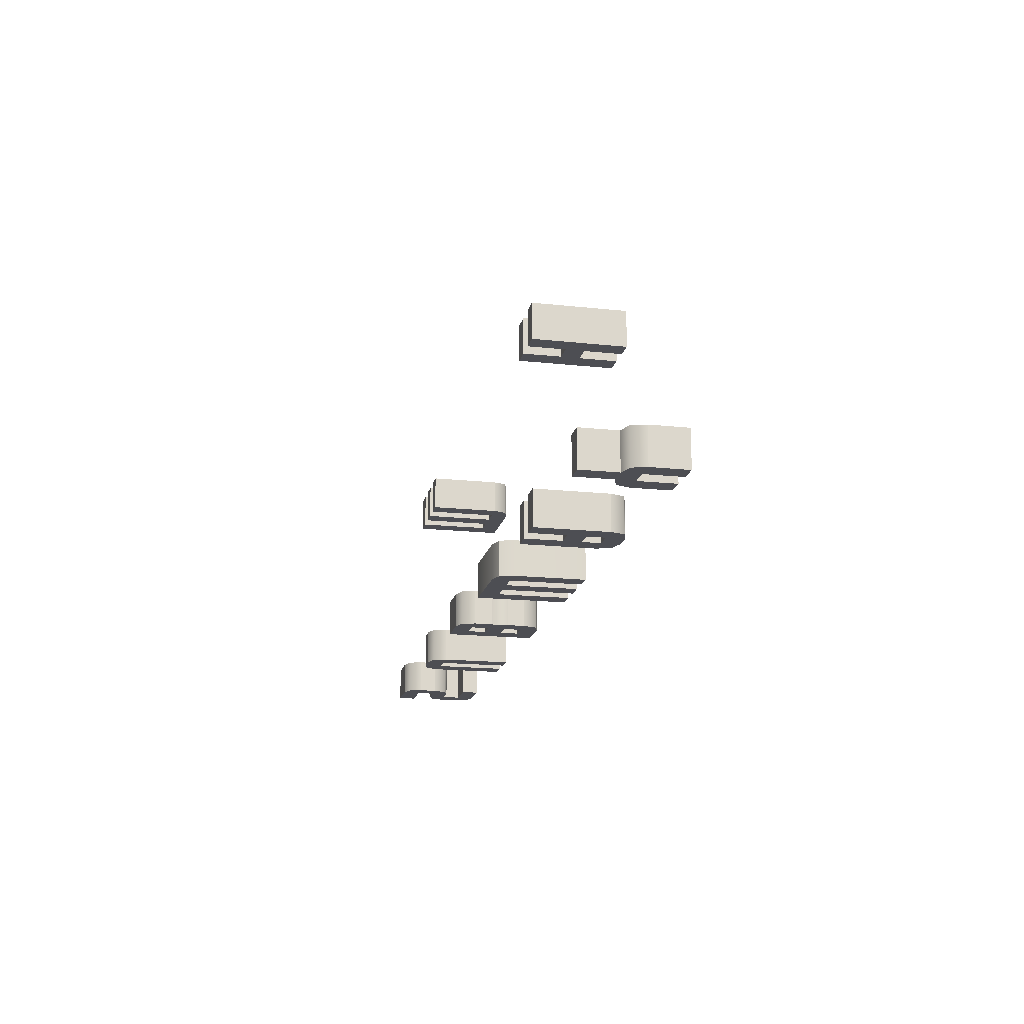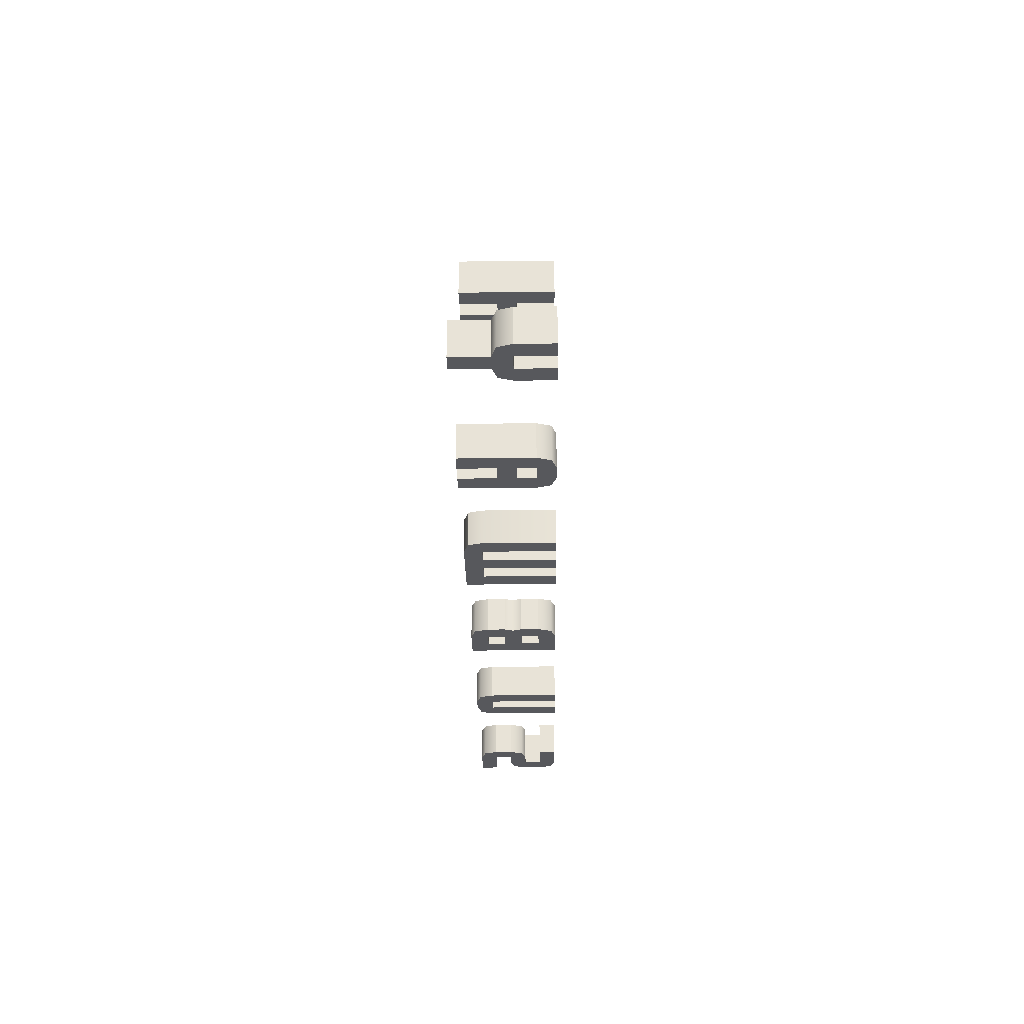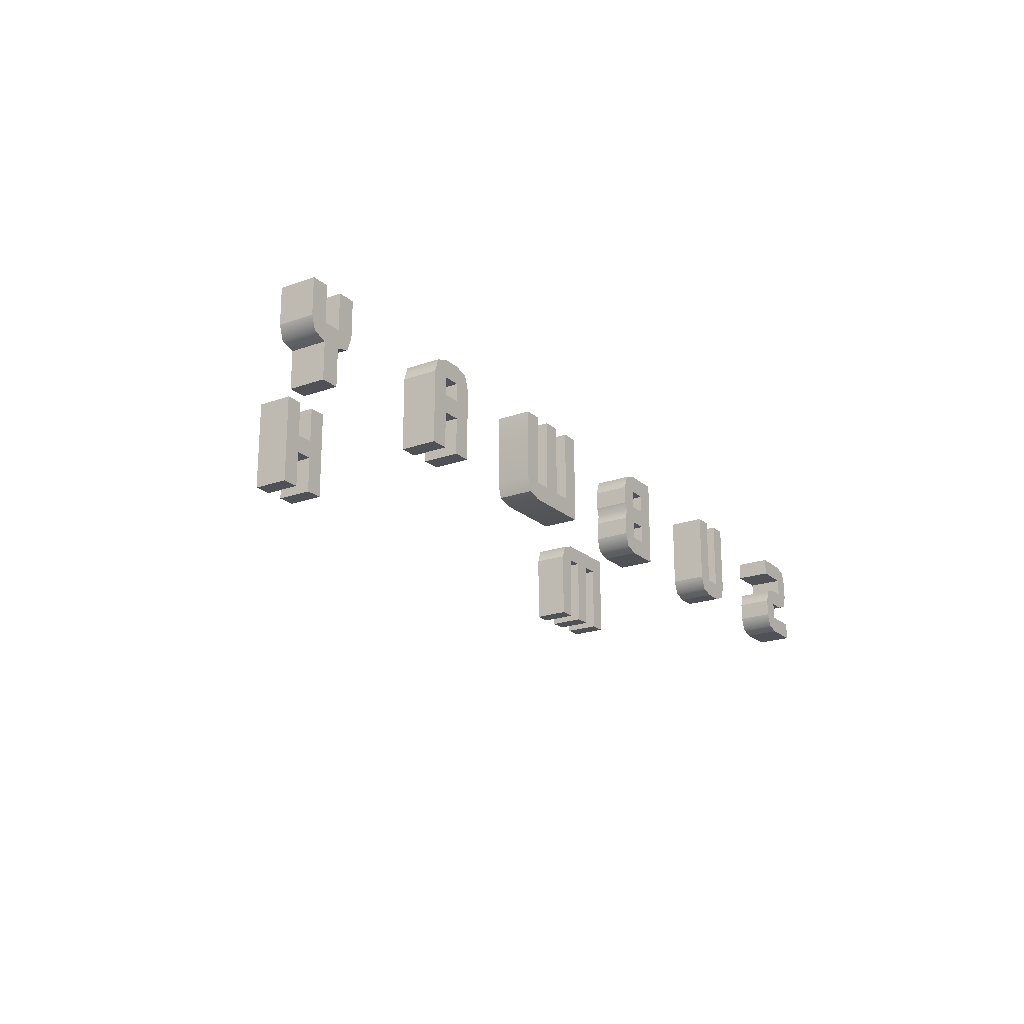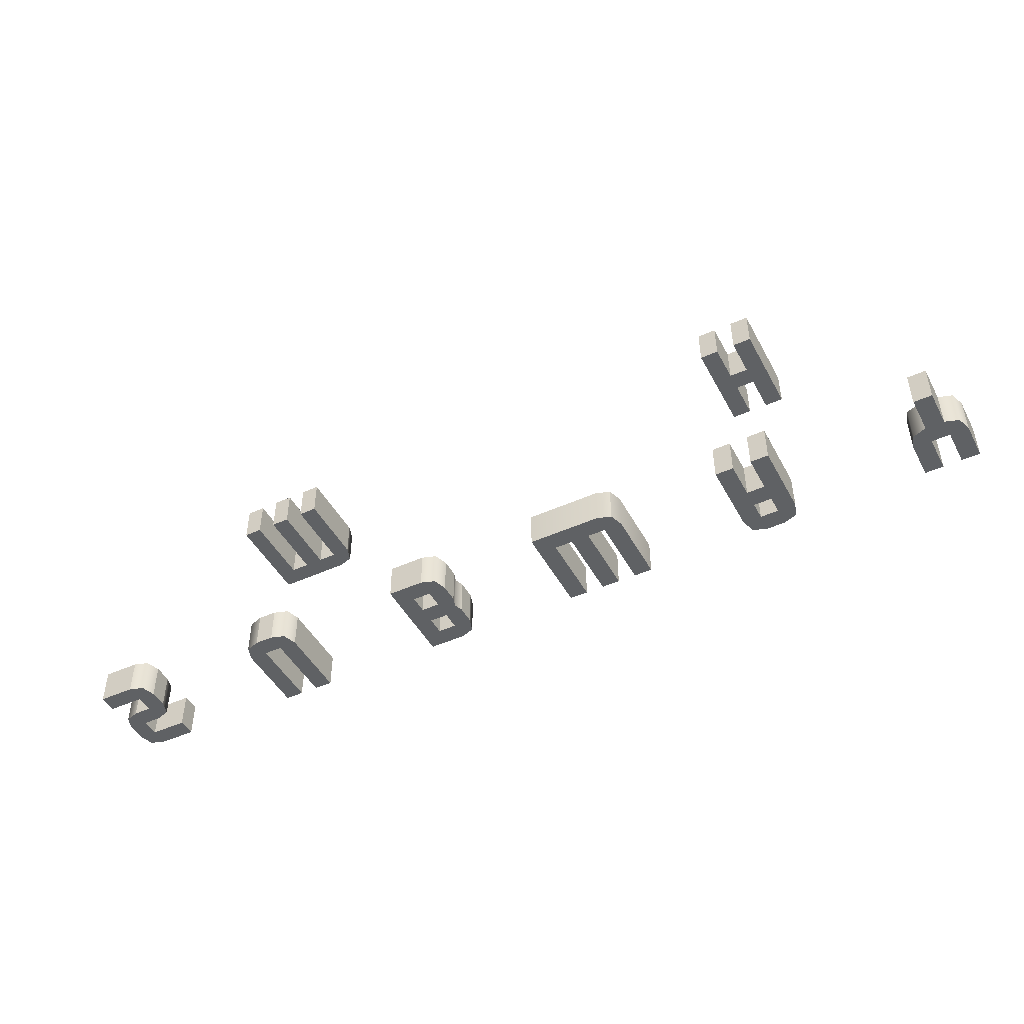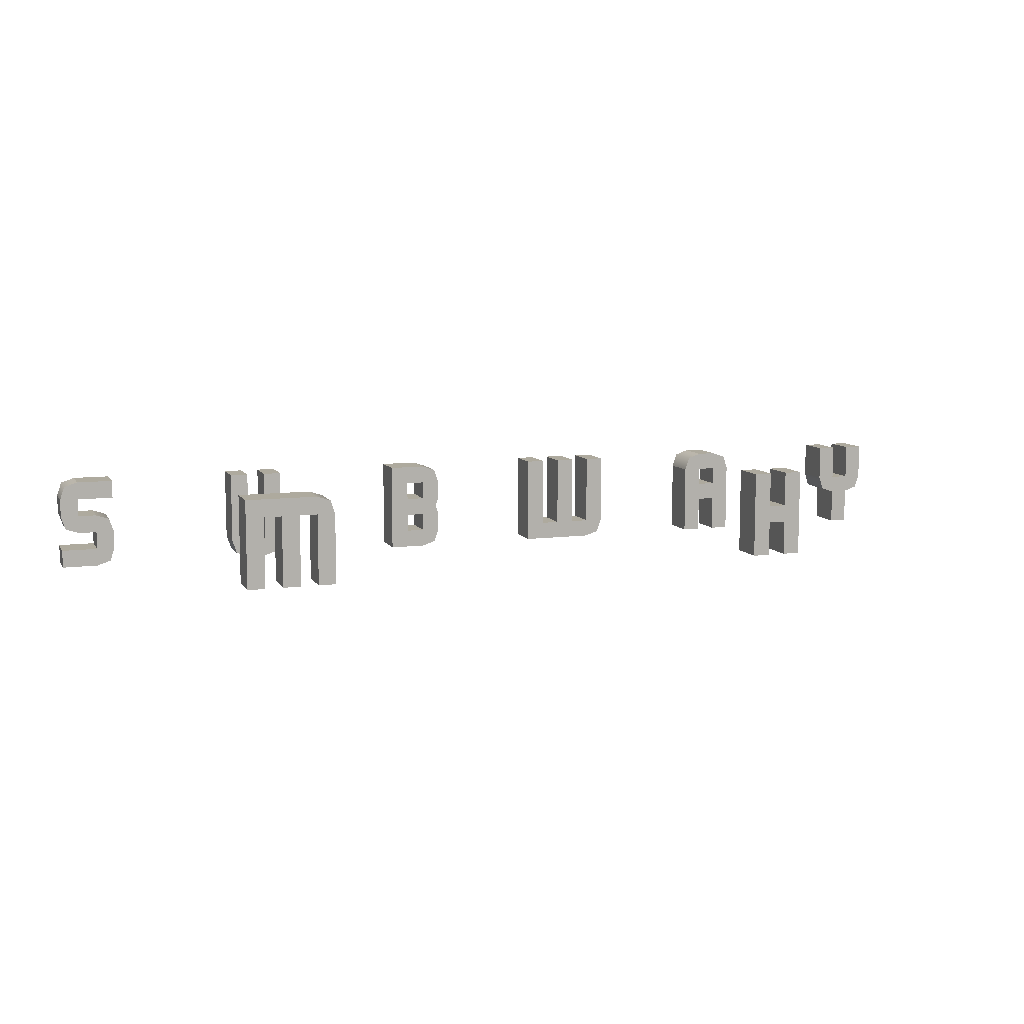
<metadata>
{"format":"obj","ext":"obj","renderer":"f3d","projection":"perspective","resolution":1024,"background":"white","views":[{"elev":-17.4,"azim":77.9,"up":"+Z"},{"elev":-28.7,"azim":91.0,"up":"+Z"},{"elev":-20.5,"azim":123.2,"up":"+Y"},{"elev":-46.7,"azim":27.2,"up":"+Z"},{"elev":9.2,"azim":-19.3,"up":"+Y"}]}
</metadata>
<code>
g S
v -2.85 0.2 -1.1
v -2.85 0.1 -1.1
v -2.85 0.2 -0.9
v -2.85 0.1 -0.9
v -2.85 0.5 -1.1
v -2.85 0.4 -1.1
v -2.85 0.5 -0.9
v -2.85 0.4 -0.9
v -3.05 0.4 -1.1
v -3.05 0.3 -1.1
v -3.05 0.4 -0.9
v -3.05 0.3 -0.9
v -3.15 0.3 -1.1
v -3.15 0.4 -1.1
v -3.15 0.3 -0.9
v -3.15 0.4 -0.9
v -3.15 -2.466e-17 -1.1
v -3.15 0.1 -1.1
v -3.15 -2.466e-17 -0.9
v -3.15 0.1 -0.9
v -2.95 4.713e-15 -0.9
v -2.95 4.713e-15 -1.1
v -2.875 0.275 -1.1
v -2.875 0.275 -0.9
v -2.95 0.3 -1.1
v -2.95 0.3 -0.9
v -2.95 0.1 -1.1
v -2.95 0.1 -0.9
v -2.95 0.2 -1.1
v -2.95 0.2 -0.9
v -3.05 0.2 -0.9
v -3.05 0.2 -1.1
v -3.125 0.225 -1.1
v -3.125 0.225 -0.9
v -3.05 0.5 -1.1
v -3.05 0.5 -0.9
v -3.125 0.475 -1.1
v -3.125 0.475 -0.9
v -2.875 0.025 -1.1
v -2.875 0.025 -0.9
f 3 2 1
f 2 3 4
f 7 6 5
f 6 7 8
f 11 10 9
f 10 11 12
f 15 14 13
f 14 15 16
f 11 6 8
f 6 11 9
f 19 18 17
f 18 19 20
f 19 22 21
f 22 19 17
f 24 1 23
f 1 24 3
f 25 24 23
f 24 25 26
f 18 28 27
f 28 18 20
f 28 29 27
f 29 28 30
f 31 29 30
f 29 31 32
f 34 13 33
f 13 34 15
f 10 26 25
f 26 10 12
f 35 7 5
f 7 35 36
f 34 32 31
f 32 34 33
f 16 37 14
f 37 16 38
f 37 36 35
f 36 37 38
f 4 39 2
f 39 4 40
f 21 39 40
f 39 21 22
f 18 22 17
f 22 18 39
f 39 18 27
f 39 27 2
f 2 27 29
f 2 29 1
f 33 29 32
f 29 33 1
f 1 33 23
f 23 33 13
f 23 13 10
f 10 13 9
f 9 13 14
f 9 14 37
f 9 37 6
f 6 37 5
f 5 37 35
f 25 23 10
f 7 11 8
f 11 7 16
f 16 7 38
f 38 7 36
f 4 28 40
f 28 4 30
f 30 4 3
f 30 3 31
f 31 3 34
f 34 3 24
f 34 24 15
f 15 24 12
f 12 24 26
f 15 12 11
f 15 11 16
f 21 20 19
f 20 21 40
f 20 40 28
g B
v -0.85 0.1 -1.1
v -0.875 0.025 -1.1
v -0.85 0.1 -0.9
v -0.875 0.025 -0.9
v -0.95 0.3 -1.1
v -0.95 0.4 -1.1
v -0.95 0.3 -0.9
v -0.95 0.4 -0.9
v -0.85 0.4 -1.1
v -0.85 0.3 -1.1
v -0.85 0.4 -0.9
v -0.85 0.3 -0.9
v -0.8667 0.25 -1.1
v -0.85 0.2 -1.1
v -0.8667 0.25 -0.9
v -0.85 0.2 -0.9
v -1.05 0.4 -1.1
v -1.05 0.4 -0.9
v -0.95 0.2 -0.9
v -0.95 0.2 -1.1
v -1.05 0.2 -0.9
v -1.05 0.2 -1.1
v -0.95 0.1 -0.9
v -1.05 0.1 -0.9
v -0.95 0.1 -1.1
v -1.05 0.1 -1.1
v -1.05 0.3 -1.1
v -1.05 0.3 -0.9
v -0.875 0.475 -1.1
v -0.875 0.475 -0.9
v -0.95 0.5 -1.1
v -0.95 0.5 -0.9
v -1.15 0.5 -1.1
v -1.15 0.5 -0.9
v -0.95 1.49e-09 -0.9
v -0.95 1.49e-09 -1.1
v -1.15 -2.256e-17 -1.1
v -1.15 -2.256e-17 -0.9
f 43 42 41
f 42 43 44
f 47 46 45
f 46 47 48
f 51 50 49
f 50 51 52
f 55 54 53
f 54 55 56
f 48 57 46
f 57 48 58
f 61 60 59
f 60 61 62
f 65 64 63
f 64 65 66
f 56 41 54
f 41 56 43
f 63 60 65
f 60 63 59
f 67 47 45
f 47 67 68
f 70 49 69
f 49 70 51
f 73 72 71
f 72 73 74
f 52 53 50
f 53 52 55
f 75 42 44
f 42 75 76
f 78 73 77
f 73 78 74
f 78 76 75
f 76 78 77
f 61 66 62
f 66 61 64
f 58 67 57
f 67 58 68
f 71 70 69
f 70 71 72
f 43 63 44
f 63 43 59
f 59 43 56
f 59 56 55
f 59 55 61
f 51 47 52
f 47 51 48
f 48 51 70
f 48 70 58
f 78 64 74
f 64 78 75
f 64 75 44
f 64 44 63
f 74 64 61
f 74 61 68
f 68 61 55
f 68 55 52
f 68 52 47
f 74 68 58
f 74 58 70
f 74 70 72
f 77 66 76
f 66 77 73
f 76 66 42
f 66 73 62
f 62 73 67
f 62 67 60
f 60 67 54
f 54 67 53
f 53 67 50
f 67 73 57
f 57 73 46
f 46 73 49
f 49 73 69
f 69 73 71
f 50 45 49
f 45 50 67
f 49 45 46
f 42 65 41
f 65 42 66
f 41 65 60
f 41 60 54
g W
v -0.05 0.1 -1.1
v -0.05 0.1 -0.9
v -0.15 0.1 -1.1
v -0.15 0.1 -0.9
v 0.15 -3.962e-17 -0.9
v 0.15 -3.962e-17 -1.1
v -0.25 -3.962e-17 -0.9
v -0.25 -3.962e-17 -1.1
v -0.15 0.5 -1.1
v -0.15 0.5 -0.9
v -0.25 0.5 -1.1
v -0.25 0.5 -0.9
v 0.25 0.5 -1.1
v 0.25 0.5 -0.9
v 0.15 0.5 -1.1
v 0.15 0.5 -0.9
v 0.05 0.5 -1.1
v 0.05 0.5 -0.9
v -0.05 0.5 -1.1
v -0.05 0.5 -0.9
v 0.25 0.1 -1.1
v 0.25 0.1 -0.9
v 0.225 0.025 -1.1
v 0.225 0.025 -0.9
v 0.15 0.1 -1.1
v 0.15 0.1 -0.9
v 0.05 0.1 -1.1
v 0.05 0.1 -0.9
f 81 80 79
f 80 81 82
f 85 84 83
f 84 85 86
f 89 88 87
f 88 89 90
f 93 92 91
f 92 93 94
f 97 96 95
f 96 97 98
f 92 99 91
f 99 92 100
f 100 101 99
f 101 100 102
f 105 104 103
f 104 105 106
f 88 81 87
f 81 88 82
f 104 93 103
f 93 104 94
f 85 89 86
f 89 85 90
f 80 97 79
f 97 80 98
f 96 105 95
f 105 96 106
f 83 101 102
f 101 83 84
f 102 85 83
f 85 102 82
f 85 82 90
f 82 102 80
f 104 102 100
f 90 82 88
f 102 104 80
f 104 100 94
f 94 100 92
f 80 106 98
f 106 80 104
f 98 106 96
f 86 81 84
f 81 86 89
f 84 81 101
f 101 81 79
f 81 89 87
f 79 105 103
f 105 79 97
f 105 97 95
f 101 103 99
f 103 101 79
f 99 103 93
f 99 93 91
g A
v 0.85 0 -1.1
v 0.85 0.4 -1.1
v 0.85 0 -0.9
v 0.85 0.4 -0.9
v 0.95 0.2 -1.1
v 0.95 0 -1.1
v 0.95 0.2 -0.9
v 0.95 0 -0.9
v 1.05 0 -1.1
v 1.05 0.2 -1.1
v 1.05 0 -0.9
v 1.05 0.2 -0.9
v 0.875 0.475 -1.1
v 0.875 0.475 -0.9
v 0.95 0.4 -1.1
v 0.95 0.3 -1.1
v 0.95 0.4 -0.9
v 0.95 0.3 -0.9
v 0.95 0.5 -1.1
v 0.95 0.5 -0.9
v 1.15 0.4 -1.1
v 1.15 0 -1.1
v 1.15 0.4 -0.9
v 1.15 0 -0.9
v 1.05 0.3 -1.1
v 1.05 0.3 -0.9
v 1.05 0.4 -1.1
v 1.05 0.4 -0.9
v 1.125 0.475 -1.1
v 1.125 0.475 -0.9
v 1.05 0.5 -1.1
v 1.05 0.5 -0.9
f 109 108 107
f 108 109 110
f 113 112 111
f 112 113 114
f 117 116 115
f 116 117 118
f 113 116 118
f 116 113 111
f 110 119 108
f 119 110 120
f 108 119 110
f 120 110 119
f 123 122 121
f 122 123 124
f 119 126 125
f 126 119 120
f 125 126 119
f 120 119 126
f 129 128 127
f 128 129 130
f 122 132 131
f 132 122 124
f 132 133 131
f 133 132 134
f 136 127 135
f 127 136 129
f 125 138 137
f 138 125 126
f 123 133 134
f 133 123 121
f 137 136 135
f 136 137 138
f 117 128 130
f 128 117 115
f 109 112 114
f 112 109 107
f 129 117 130
f 117 129 118
f 118 129 132
f 132 129 134
f 118 132 113
f 134 129 136
f 134 136 123
f 123 136 110
f 110 136 120
f 120 136 138
f 120 138 126
f 113 109 114
f 109 113 110
f 110 113 124
f 124 113 132
f 110 124 123
f 108 112 107
f 112 108 111
f 111 108 116
f 116 108 122
f 122 108 121
f 121 108 119
f 121 119 133
f 133 119 127
f 127 119 135
f 135 119 137
f 137 119 125
f 116 128 115
f 128 116 127
f 127 116 131
f 127 131 133
f 131 116 122
g U
v -1.875 0.025 -0.9
v -1.875 0.025 -1.1
v -1.95 -9.092e-17 -0.9
v -1.95 -9.092e-17 -1.1
v -1.95 0.1 -1.1
v -1.95 0.5 -1.1
v -1.95 0.1 -0.9
v -1.95 0.5 -0.9
v -2.15 0.1 -1.1
v -2.15 0.5 -1.1
v -2.15 0.1 -0.9
v -2.15 0.5 -0.9
v -2.05 0.5 -1.1
v -2.05 0.1 -1.1
v -2.05 0.5 -0.9
v -2.05 0.1 -0.9
v -2.05 8.955e-17 -0.9
v -2.05 8.955e-17 -1.1
v -2.125 0.025 -0.9
v -2.125 0.025 -1.1
v -1.85 0.1 -1.1
v -1.85 0.5 -1.1
v -1.85 0.1 -0.9
v -1.85 0.5 -0.9
f 141 140 139
f 140 141 142
f 139 140 141
f 142 141 140
f 145 144 143
f 144 145 146
f 143 144 145
f 146 145 144
f 149 148 147
f 148 149 150
f 147 148 149
f 150 149 148
f 153 152 151
f 152 153 154
f 151 152 153
f 154 153 152
f 157 156 155
f 156 157 158
f 155 156 157
f 158 157 156
f 143 152 147
f 148 147 152
f 151 148 152
f 143 147 159
f 159 147 140
f 147 158 140
f 158 156 140
f 142 140 156
f 144 143 159
f 160 144 159
f 149 150 154
f 153 154 150
f 154 161 149
f 161 139 149
f 149 139 157
f 157 139 155
f 141 155 139
f 145 161 154
f 162 161 145
f 146 162 145
f 148 153 151
f 153 148 150
f 151 153 148
f 150 148 153
f 161 140 159
f 140 161 139
f 159 140 161
f 139 161 140
f 155 142 141
f 142 155 156
f 141 142 155
f 156 155 142
f 152 145 143
f 145 152 154
f 143 145 152
f 154 152 145
f 144 162 160
f 162 144 146
f 160 162 144
f 146 144 162
f 162 159 160
f 159 162 161
f 160 159 162
f 161 162 159
f 157 147 158
f 147 157 149
f 158 147 157
f 149 157 147
f 147 152 143
f 152 147 148
f 152 148 151
f 159 147 143
f 140 147 159
f 140 158 147
f 140 156 158
f 156 140 142
f 159 143 144
f 159 144 160
f 154 150 149
f 150 154 153
f 149 161 154
f 149 139 161
f 157 139 149
f 155 139 157
f 139 155 141
f 154 161 145
f 145 161 162
f 145 162 146
g Y
v 1.95 0.5 -1.1
v 1.95 0.3 -1.1
v 1.95 0.5 -0.9
v 1.95 0.3 -0.9
v 2.15 0.5 -1.1
v 2.15 0.5 -0.9
v 2.05 0.5 -1.1
v 2.05 0.5 -0.9
v 1.875 0.225 -1.1
v 1.85 0.3 -1.1
v 1.875 0.225 -0.9
v 1.85 0.3 -0.9
v 2.05 0.3 -1.1
v 2.05 0.3 -0.9
v 2.05 0 -0.9
v 2.05 0 -1.1
v 1.95 0 -0.9
v 1.95 0 -1.1
v 2.125 0.225 -0.9
v 2.125 0.225 -1.1
v 2.05 0.2 -0.9
v 2.05 0.2 -1.1
v 1.85 0.5 -1.1
v 1.85 0.5 -0.9
v 2.15 0.3 -1.1
v 2.15 0.3 -0.9
v 1.95 0.2 -1.1
v 1.95 0.2 -0.9
f 165 164 163
f 164 165 166
f 169 168 167
f 168 169 170
f 173 172 171
f 172 173 174
f 176 169 175
f 169 176 170
f 164 176 175
f 176 164 166
f 179 178 177
f 178 179 180
f 183 182 181
f 182 183 184
f 174 185 172
f 185 174 186
f 185 165 163
f 165 185 186
f 183 178 184
f 178 183 177
f 188 182 187
f 182 188 181
f 179 189 180
f 189 179 190
f 173 189 190
f 189 173 171
f 168 187 167
f 187 168 188
f 183 179 177
f 179 183 190
f 190 183 173
f 173 183 181
f 173 181 174
f 174 181 188
f 174 188 166
f 166 188 176
f 176 188 170
f 170 188 168
f 166 186 174
f 186 166 165
f 172 164 175
f 164 172 185
f 187 172 175
f 187 175 169
f 164 185 163
f 189 178 180
f 178 189 184
f 184 189 171
f 184 171 182
f 182 171 172
f 182 172 187
f 187 169 167
g M
v -1.75 0.4 -0.1
v -1.75 -3.962e-17 -0.1
v -1.75 0.4 0.1
v -1.75 -3.962e-17 0.1
v -1.95 5.495e-18 0.1
v -1.95 5.495e-18 -0.1
v -2.05 5.495e-18 0.1
v -2.05 5.495e-18 -0.1
v -1.775 0.475 -0.1
v -1.775 0.475 0.1
v -1.85 0.4 0.1
v -1.85 0.4 -0.1
v -1.95 0.4 0.1
v -1.95 0.4 -0.1
v -2.05 0.4 0.1
v -2.05 0.4 -0.1
v -2.15 0.4 0.1
v -2.15 0.4 -0.1
v -1.85 0.5 -0.1
v -1.85 0.5 0.1
v -2.25 0.5 -0.1
v -2.25 0.5 0.1
v -2.15 2.806e-17 0.1
v -2.15 2.806e-17 -0.1
v -2.25 2.806e-17 0.1
v -2.25 2.806e-17 -0.1
v -1.85 -3.962e-17 0.1
v -1.85 -3.962e-17 -0.1
f 193 192 191
f 192 193 194
f 197 196 195
f 196 197 198
f 200 191 199
f 191 200 193
f 203 202 201
f 202 203 204
f 207 206 205
f 206 207 208
f 211 210 209
f 210 211 212
f 215 214 213
f 214 215 216
f 217 192 194
f 192 217 218
f 203 196 204
f 196 203 195
f 215 211 216
f 211 215 212
f 207 214 208
f 214 207 213
f 217 202 218
f 202 217 201
f 209 200 199
f 200 209 210
f 197 206 198
f 206 197 205
f 193 217 194
f 217 193 201
f 201 193 200
f 201 200 205
f 207 215 213
f 215 207 212
f 212 207 205
f 212 205 200
f 212 200 210
f 203 197 195
f 197 203 205
f 205 203 201
f 206 196 198
f 196 206 204
f 204 206 202
f 211 214 216
f 214 211 208
f 208 211 206
f 206 211 199
f 199 211 209
f 202 192 218
f 192 202 191
f 191 202 199
f 199 202 206
g H
v 1.05 -1.128e-17 -0.1
v 1.05 0.2 -0.1
v 1.05 -1.128e-17 0.1
v 1.05 0.2 0.1
v 1.05 0.3 -0.1
v 1.05 0.5 -0.1
v 1.05 0.3 0.1
v 1.05 0.5 0.1
v 1.15 0.5 -0.1
v 1.15 0.5 0.1
v 1.15 -1.128e-17 0.1
v 1.15 -1.128e-17 -0.1
v 0.95 0.2 -0.1
v 0.95 1.128e-17 -0.1
v 0.95 0.2 0.1
v 0.95 1.128e-17 0.1
v 0.95 0.3 -0.1
v 0.95 0.3 0.1
v 0.85 1.128e-17 0.1
v 0.85 1.128e-17 -0.1
v 0.95 0.5 -0.1
v 0.95 0.5 0.1
v 0.85 0.5 -0.1
v 0.85 0.5 0.1
f 221 220 219
f 220 221 222
f 225 224 223
f 224 225 226
f 224 228 227
f 228 224 226
f 221 230 229
f 230 221 219
f 233 232 231
f 232 233 234
f 235 225 223
f 225 235 236
f 237 232 234
f 232 237 238
f 233 220 222
f 220 233 231
f 228 230 227
f 230 228 229
f 241 240 239
f 240 241 242
f 237 241 238
f 241 237 242
f 240 235 239
f 235 240 236
f 241 232 238
f 232 241 231
f 231 241 235
f 235 241 239
f 231 235 220
f 220 230 219
f 230 220 227
f 227 220 223
f 223 220 235
f 227 223 224
f 228 221 229
f 221 228 222
f 222 228 225
f 225 228 226
f 222 225 233
f 233 237 234
f 237 233 242
f 242 233 236
f 236 233 225
f 242 236 240

</code>
